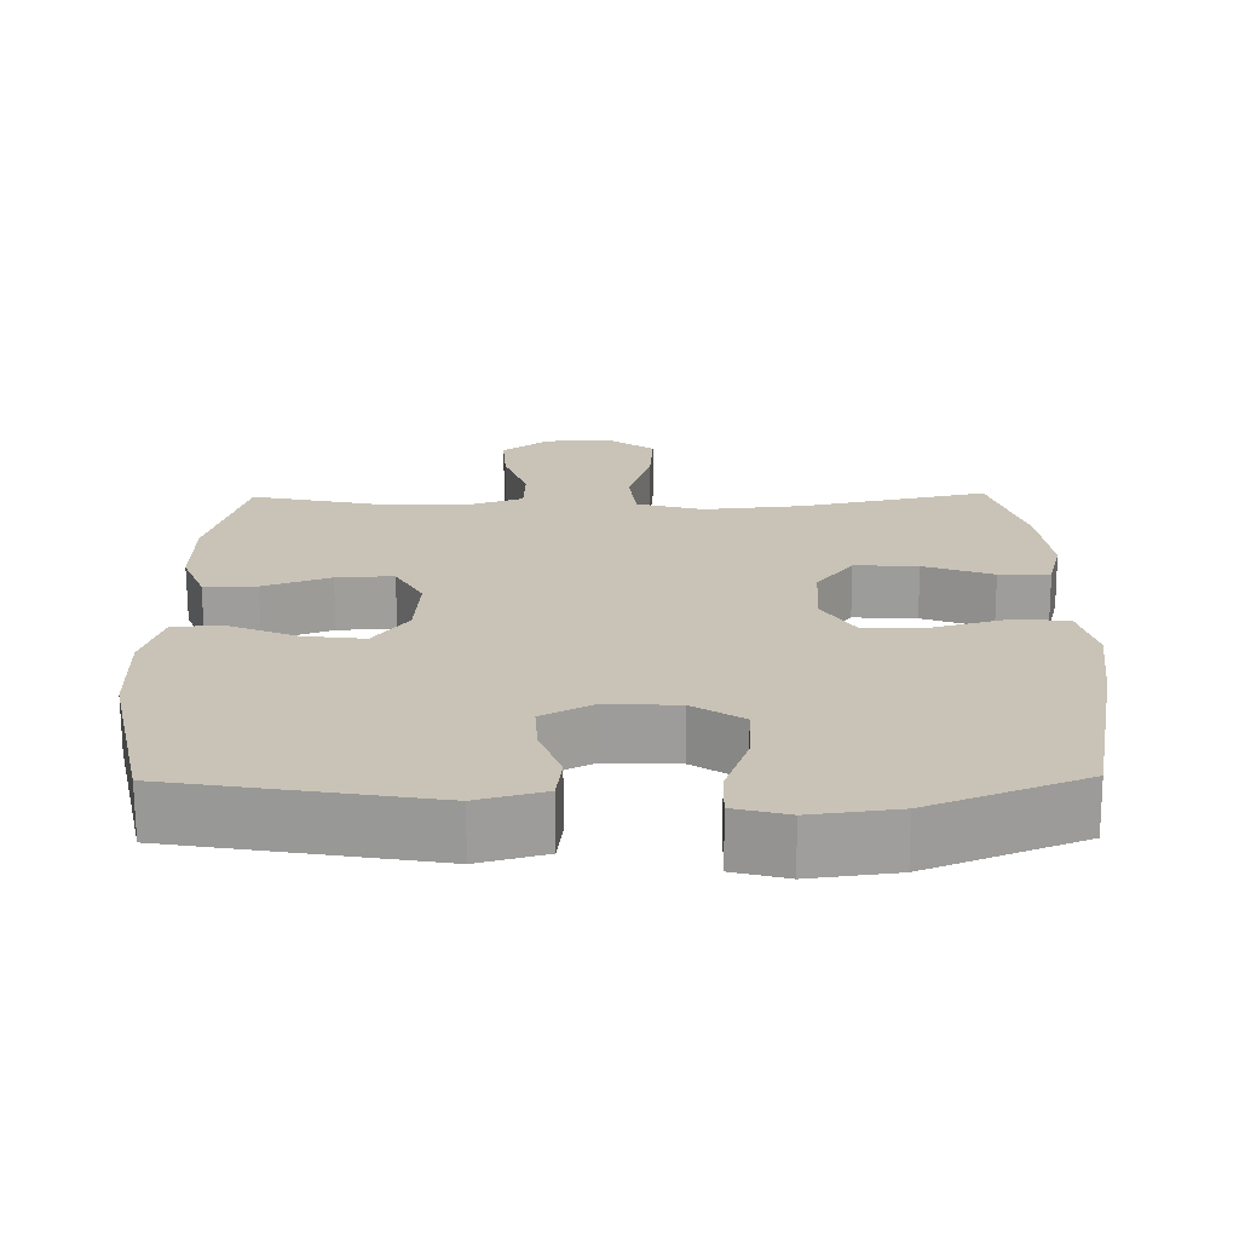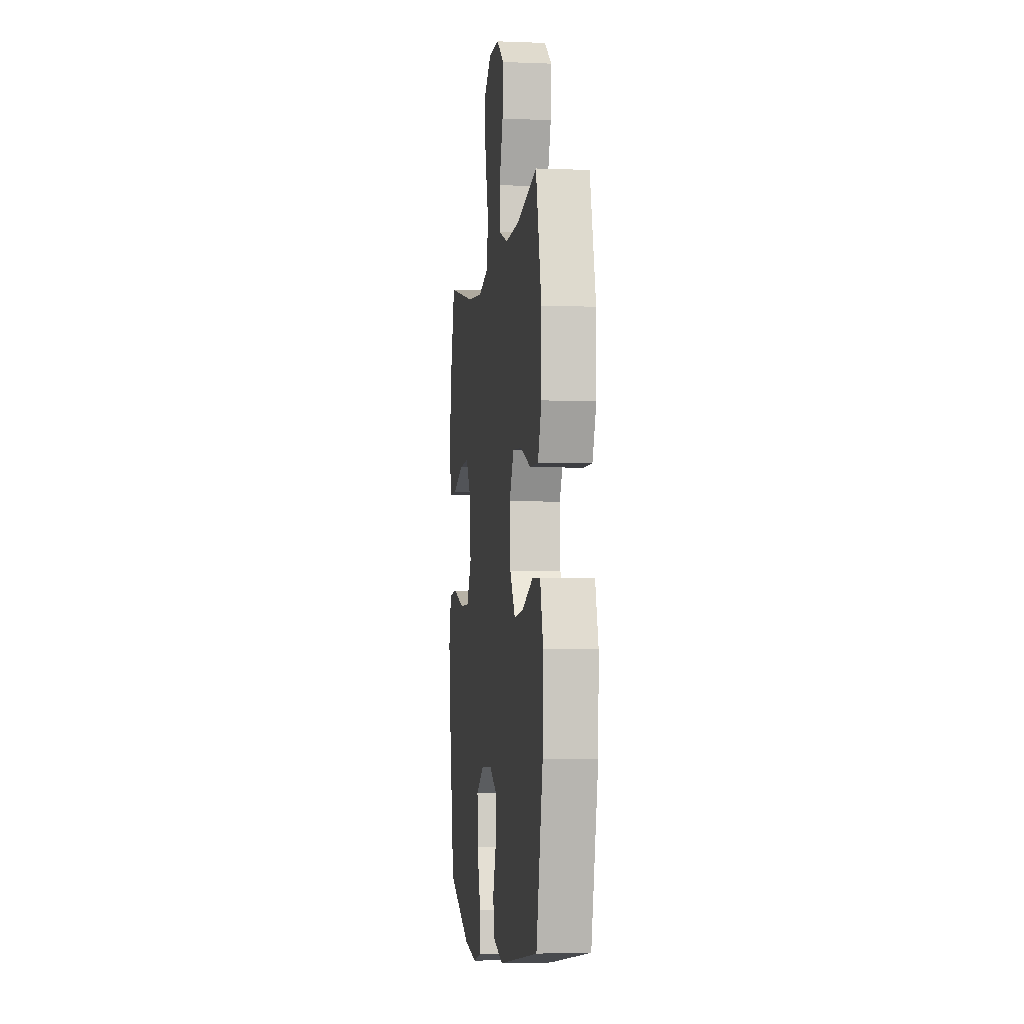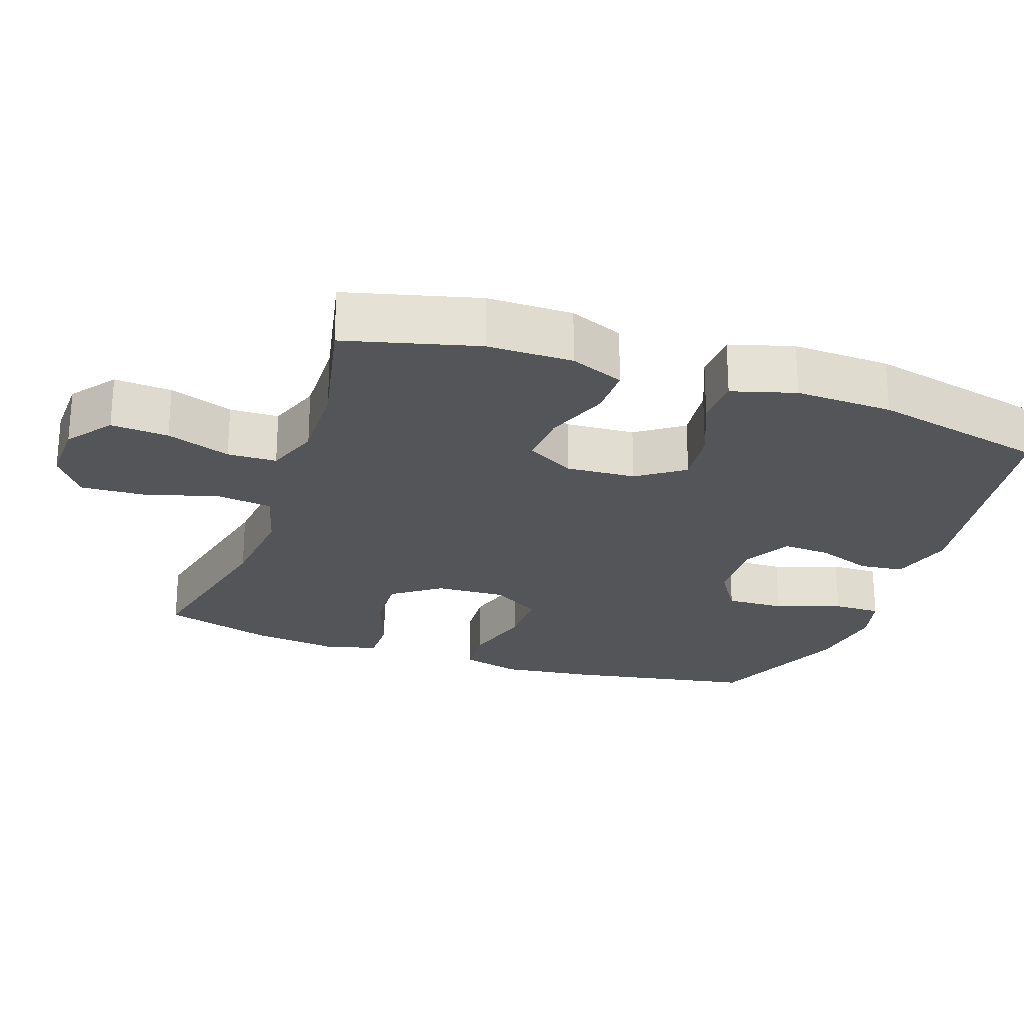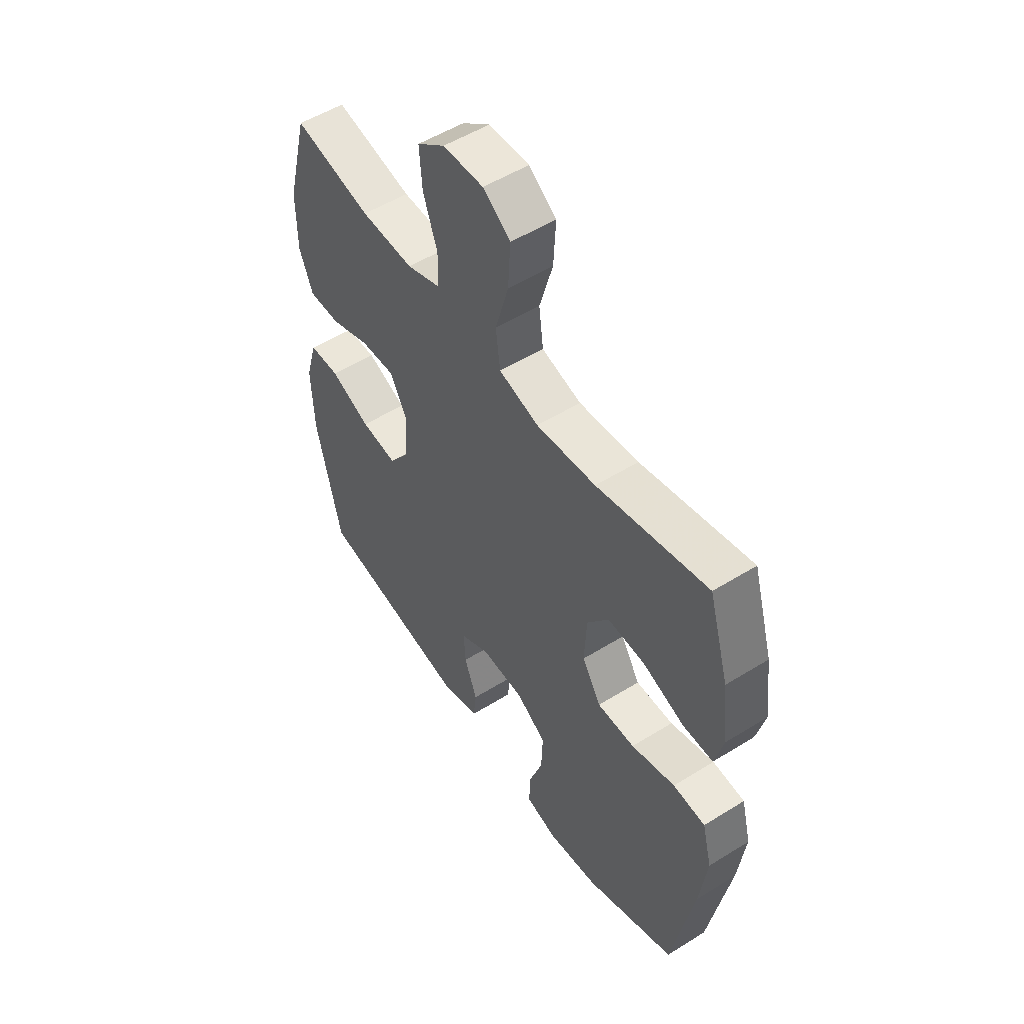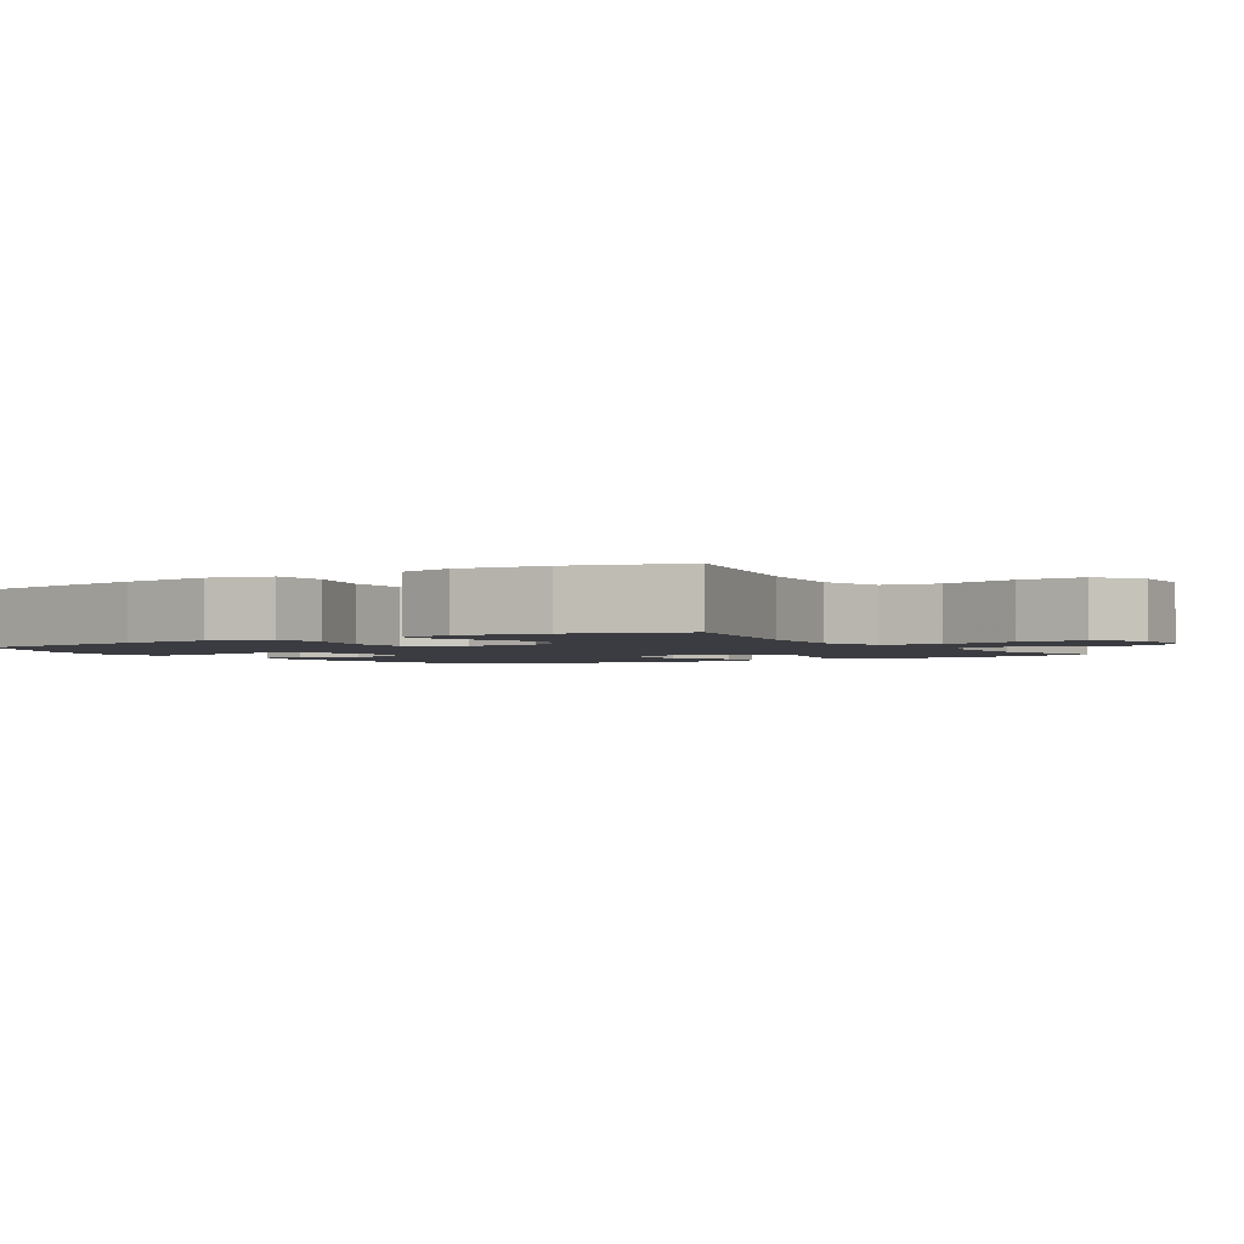
<metadata>
{"format":"obj","ext":"obj","renderer":"f3d","projection":"perspective","resolution":1024,"background":"white","views":[{"elev":-70.5,"azim":-179.7,"up":"+Z"},{"elev":-3.5,"azim":82.5,"up":"+Z"},{"elev":-24.1,"azim":70.8,"up":"+Y"},{"elev":52.9,"azim":-123.7,"up":"+Z"},{"elev":-2.2,"azim":-57.9,"up":"+Y"}]}
</metadata>
<code>
v -0.5 0.07 -0.5
v -0.548 0.07 -0.236
v -0.564 0.07 -0.108
v -0.542 0.07 -0.023
v -0.469 0.07 -0.017
v -0.37 0.07 -0.045
v -0.285 0.07 -0.045
v -0.242 0.07 0.024
v -0.247 0.07 0.123
v -0.296 0.07 0.19
v -0.381 0.07 0.185
v -0.474 0.07 0.151
v -0.542 0.07 0.15
v -0.561 0.07 0.226
v -0.546 0.07 0.346
v -0.5 0.07 0.5
v -0.25 0.07 0.445
v -0.115 0.07 0.432
v -0.025 0.07 0.457
v -0.015 0.07 0.535
v -0.045 0.07 0.639
v -0.05 0.07 0.729
v 0.012 0.07 0.774
v 0.103 0.07 0.772
v 0.166 0.07 0.725
v 0.16 0.07 0.644
v 0.128 0.07 0.554
v 0.13 0.07 0.485
v 0.206 0.07 0.458
v 0.325 0.07 0.462
v 0.5 0.07 0.5
v 0.548 0.07 0.315
v 0.548 0.07 0.195
v 0.517 0.07 0.119
v 0.446 0.07 0.119
v 0.356 0.07 0.152
v 0.279 0.07 0.156
v 0.241 0.07 0.088
v 0.247 0.07 -0.009
v 0.293 0.07 -0.074
v 0.375 0.07 -0.064
v 0.466 0.07 -0.026
v 0.535 0.07 -0.028
v 0.561 0.07 -0.117
v 0.556 0.07 -0.254
v 0.5 0.07 -0.5
v 0.154 0.07 -0.558
v 0.064 0.07 -0.533
v 0.057 0.07 -0.471
v 0.086 0.07 -0.393
v 0.09 0.07 -0.326
v 0.023 0.07 -0.29
v -0.075 0.07 -0.294
v -0.143 0.07 -0.338
v -0.14 0.07 -0.42
v -0.108 0.07 -0.512
v -0.107 0.07 -0.579
v -0.179 0.07 -0.598
v -0.294 0.07 -0.583
v -0.5 0 -0.5
v -0.548 0 -0.236
v -0.564 0 -0.108
v -0.542 0 -0.023
v -0.469 0 -0.017
v -0.37 0 -0.045
v -0.285 0 -0.045
v -0.242 0 0.024
v -0.247 0 0.123
v -0.296 0 0.19
v -0.381 0 0.185
v -0.474 0 0.151
v -0.542 0 0.15
v -0.561 0 0.226
v -0.546 0 0.346
v -0.5 0 0.5
v -0.25 0 0.445
v -0.115 0 0.432
v -0.025 0 0.457
v -0.015 0 0.535
v -0.045 0 0.639
v -0.05 0 0.729
v 0.012 0 0.774
v 0.103 0 0.772
v 0.166 0 0.725
v 0.16 0 0.644
v 0.128 0 0.554
v 0.13 0 0.485
v 0.206 0 0.458
v 0.325 0 0.462
v 0.5 0 0.5
v 0.548 0 0.315
v 0.548 0 0.195
v 0.517 0 0.119
v 0.446 0 0.119
v 0.356 0 0.152
v 0.279 0 0.156
v 0.241 0 0.088
v 0.247 0 -0.009
v 0.293 0 -0.074
v 0.375 0 -0.064
v 0.466 0 -0.026
v 0.535 0 -0.028
v 0.561 0 -0.117
v 0.556 0 -0.254
v 0.5 0 -0.5
v 0.154 0 -0.558
v 0.064 0 -0.533
v 0.057 0 -0.471
v 0.086 0 -0.393
v 0.09 0 -0.326
v 0.023 0 -0.29
v -0.075 0 -0.294
v -0.143 0 -0.338
v -0.14 0 -0.42
v -0.108 0 -0.512
v -0.107 0 -0.579
v -0.179 0 -0.598
v -0.294 0 -0.583
f 55 56 57 58
f 54 55 58 59
f 47 48 49 50
f 47 50 51
f 46 47 51
f 45 46 51 52
f 41 42 43 44
f 40 41 44 45
f 33 34 35 36
f 33 36 37
f 30 31 32 33
f 29 30 33 37
f 28 29 37 38
f 24 25 26 27
f 24 27 28
f 23 24 28
f 20 21 22 23
f 20 23 28 38
f 14 15 16 17
f 14 17 18
f 11 12 13 14
f 10 11 14 18
f 9 10 18 19
f 3 4 5 6
f 3 6 7
f 2 3 7
f 54 59 1 2
f 53 54 2 7
f 40 45 52 53
f 39 40 53 7
f 19 20 38 39
f 8 9 19 39
f 7 8 39
f 117 116 115 114
f 118 117 114 113
f 109 108 107 106
f 110 109 106
f 110 106 105
f 111 110 105 104
f 103 102 101 100
f 104 103 100 99
f 95 94 93 92
f 96 95 92
f 92 91 90 89
f 96 92 89 88
f 97 96 88 87
f 86 85 84 83
f 87 86 83
f 87 83 82
f 82 81 80 79
f 97 87 82 79
f 76 75 74 73
f 77 76 73
f 73 72 71 70
f 77 73 70 69
f 78 77 69 68
f 65 64 63 62
f 66 65 62
f 66 62 61
f 61 60 118 113
f 66 61 113 112
f 112 111 104 99
f 66 112 99 98
f 98 97 79 78
f 98 78 68 67
f 98 67 66
f 1 60 61 2
f 2 61 62 3
f 3 62 63 4
f 4 63 64 5
f 5 64 65 6
f 6 65 66 7
f 7 66 67 8
f 8 67 68 9
f 9 68 69 10
f 10 69 70 11
f 11 70 71 12
f 12 71 72 13
f 13 72 73 14
f 14 73 74 15
f 15 74 75 16
f 16 75 76 17
f 17 76 77 18
f 18 77 78 19
f 19 78 79 20
f 20 79 80 21
f 21 80 81 22
f 22 81 82 23
f 23 82 83 24
f 24 83 84 25
f 25 84 85 26
f 26 85 86 27
f 27 86 87 28
f 28 87 88 29
f 29 88 89 30
f 30 89 90 31
f 31 90 91 32
f 32 91 92 33
f 33 92 93 34
f 34 93 94 35
f 35 94 95 36
f 36 95 96 37
f 37 96 97 38
f 38 97 98 39
f 39 98 99 40
f 40 99 100 41
f 41 100 101 42
f 42 101 102 43
f 43 102 103 44
f 44 103 104 45
f 45 104 105 46
f 46 105 106 47
f 47 106 107 48
f 48 107 108 49
f 49 108 109 50
f 50 109 110 51
f 51 110 111 52
f 52 111 112 53
f 53 112 113 54
f 54 113 114 55
f 55 114 115 56
f 56 115 116 57
f 57 116 117 58
f 58 117 118 59
f 59 118 60 1

</code>
